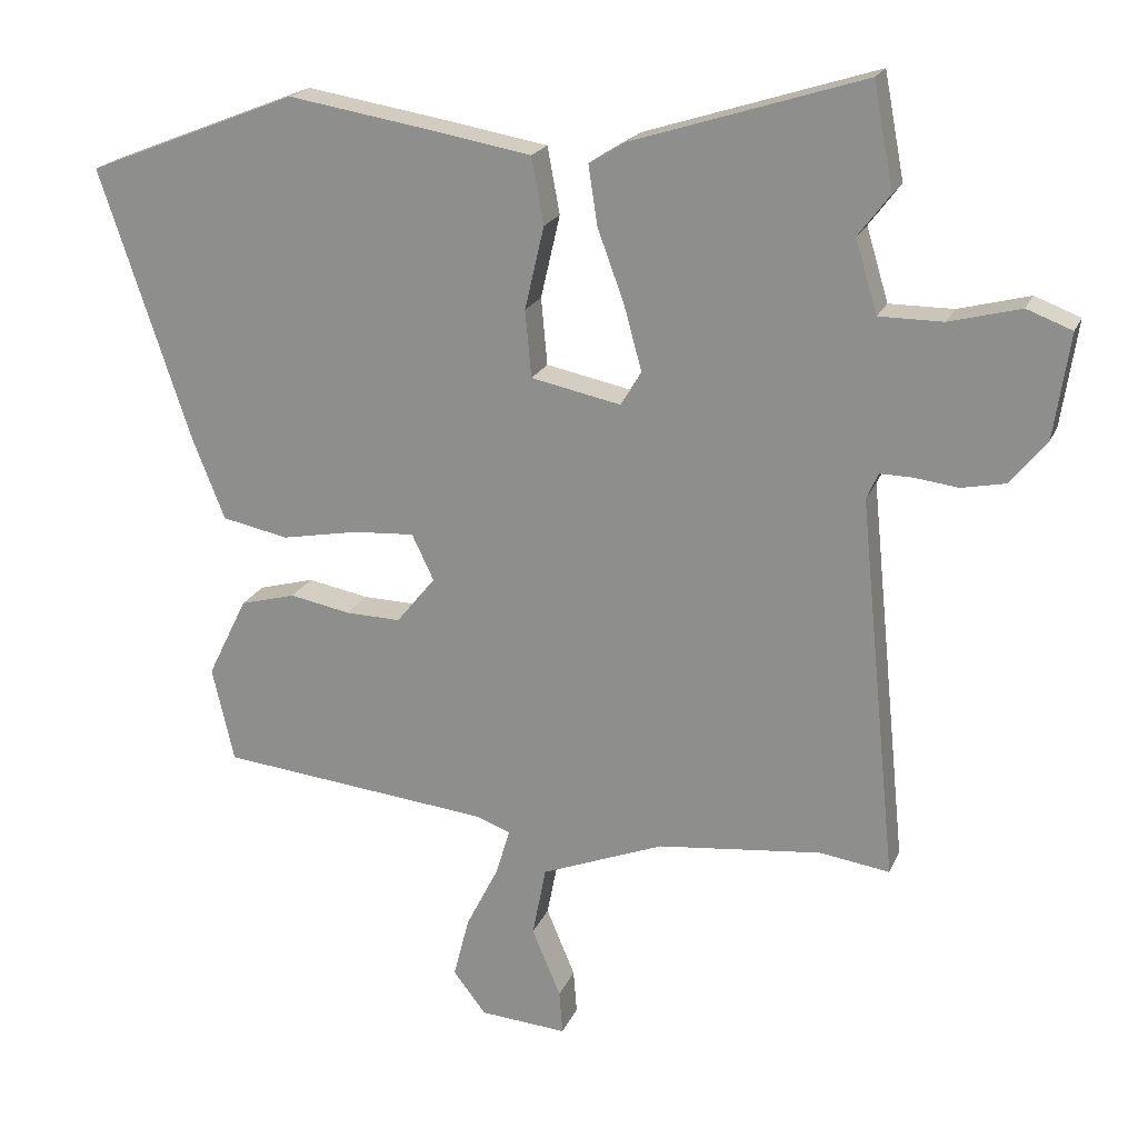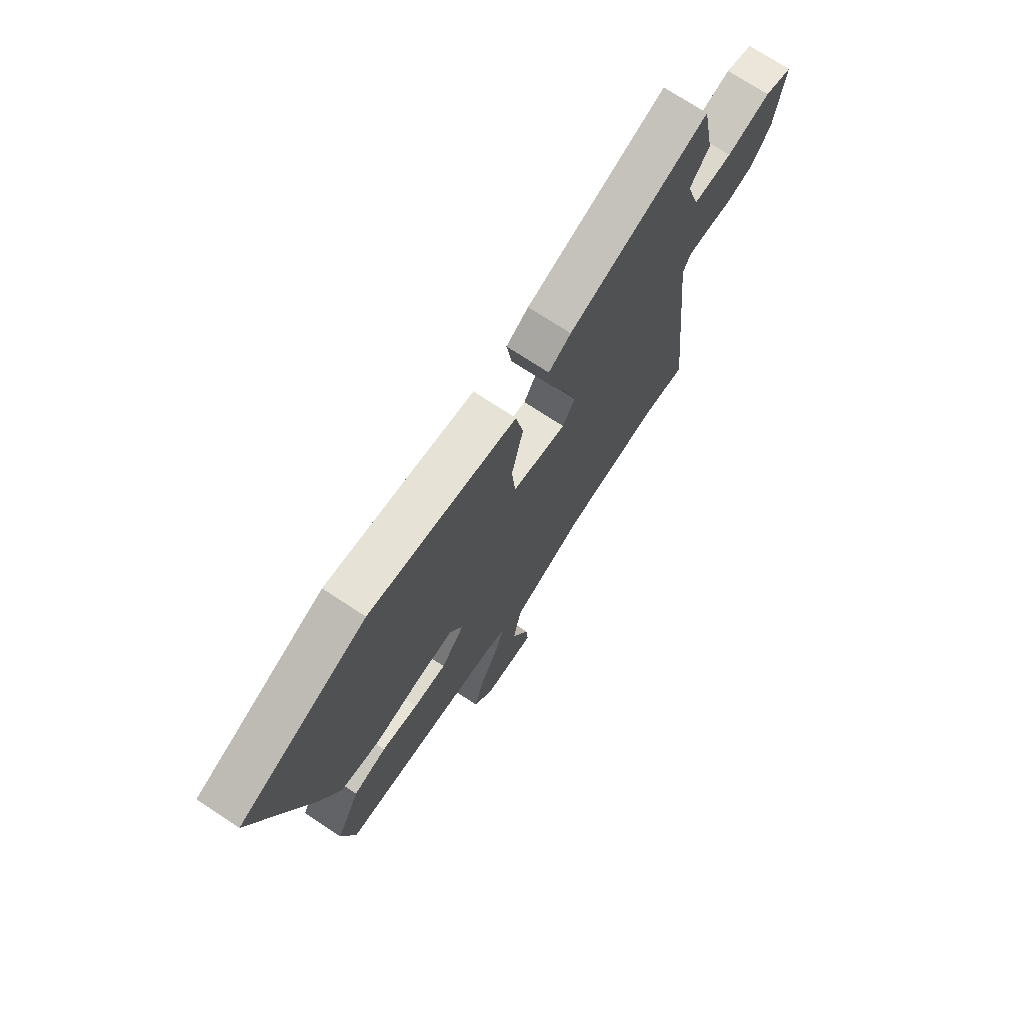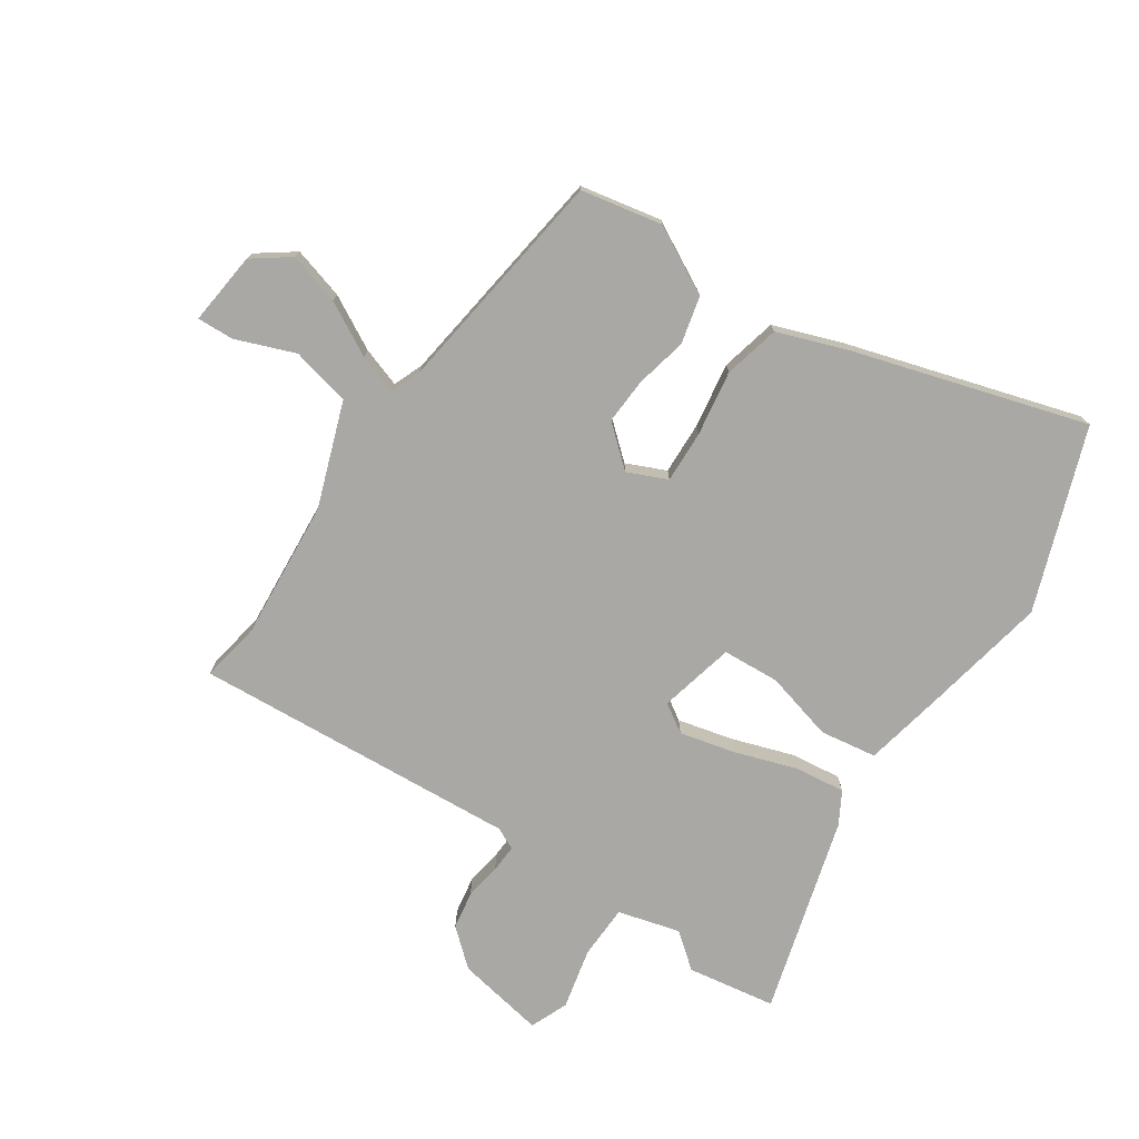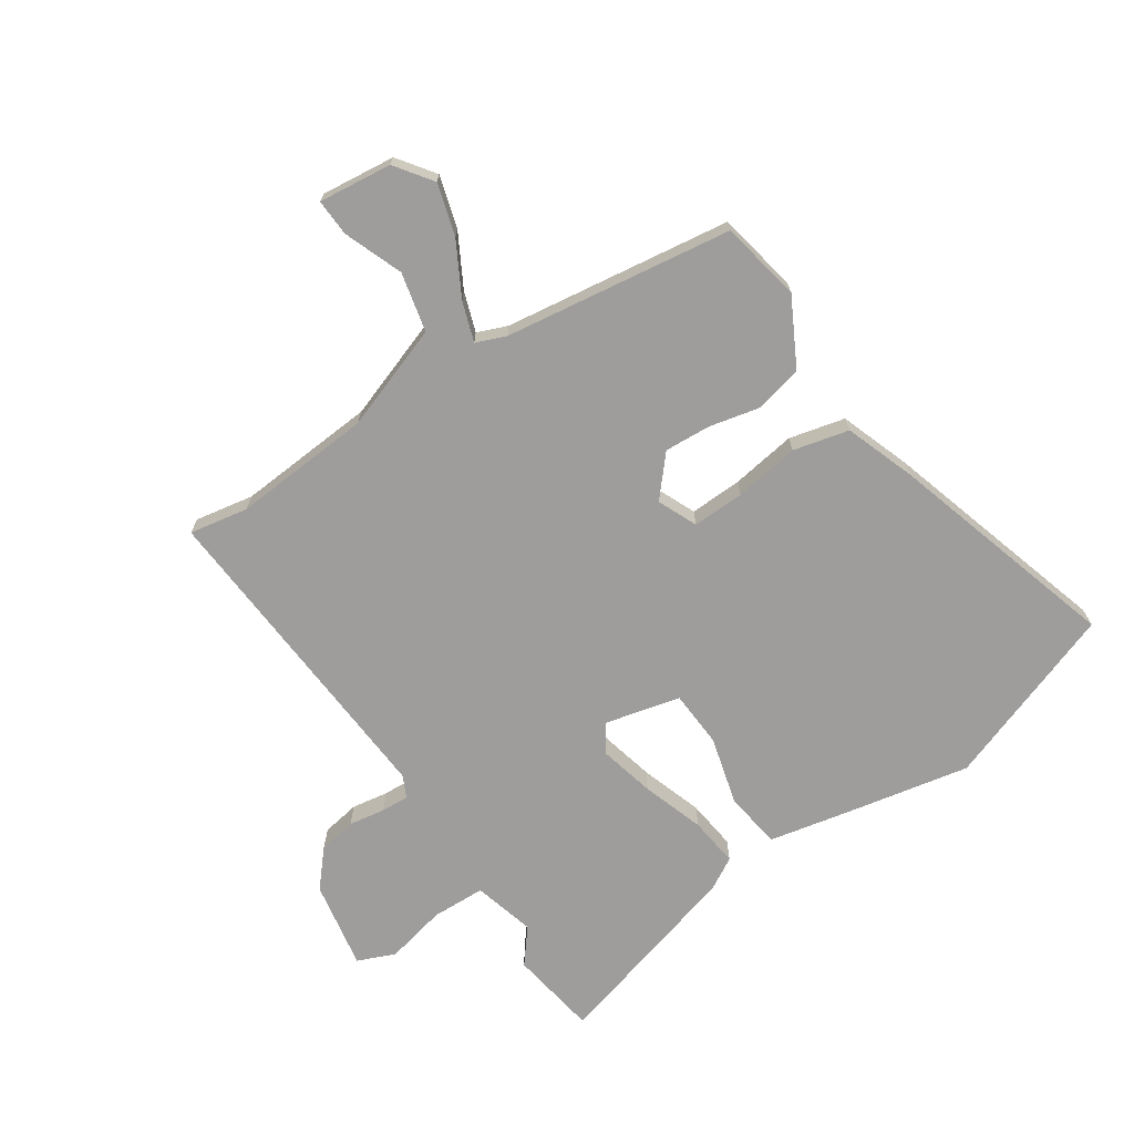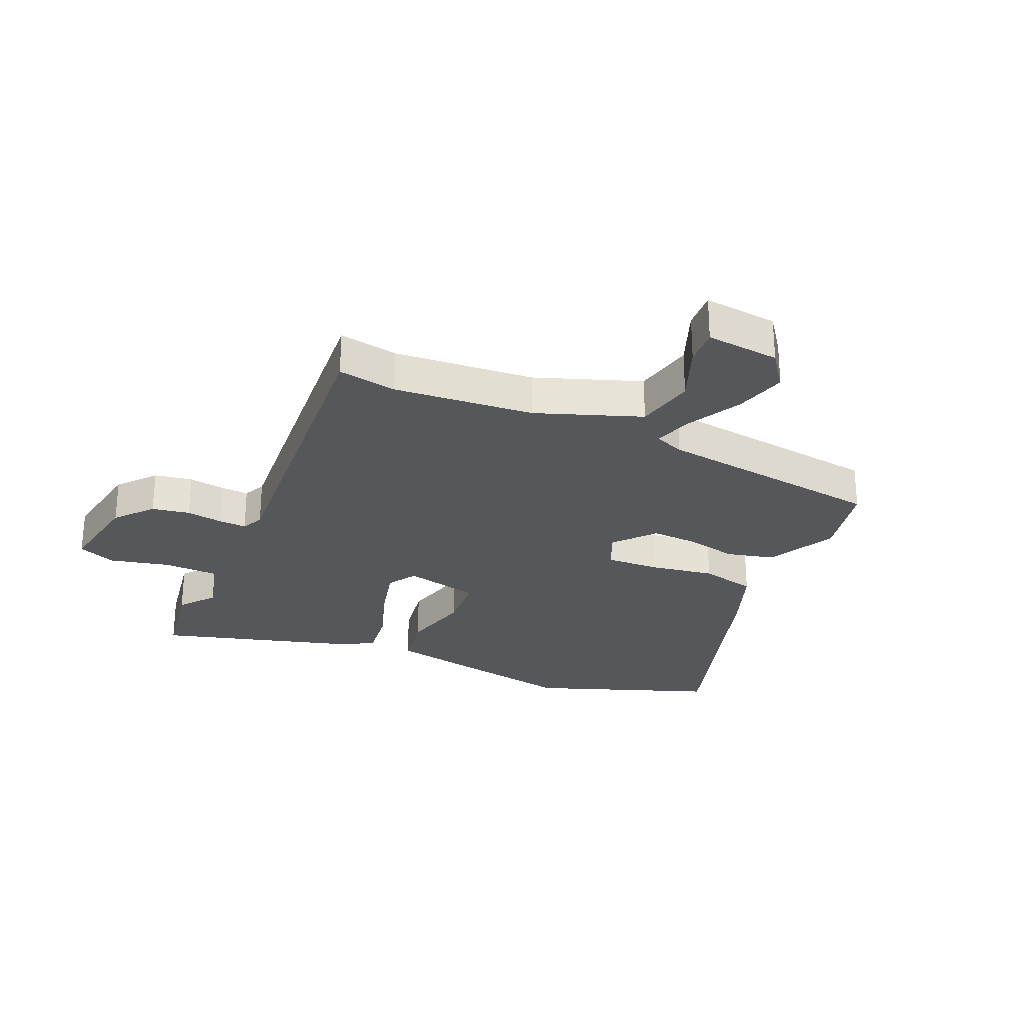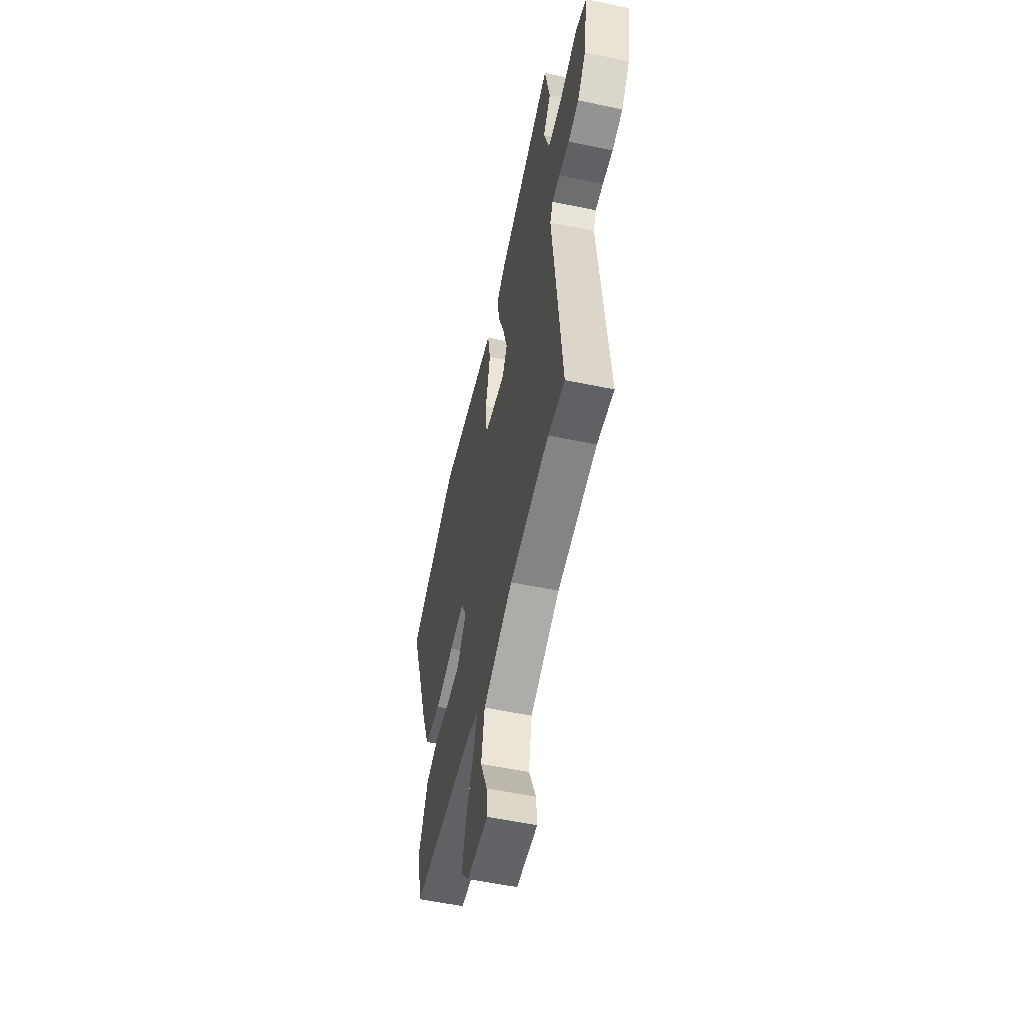
<metadata>
{"format":"obj","ext":"obj","renderer":"f3d","projection":"perspective","resolution":1024,"background":"white","views":[{"elev":20.3,"azim":18.1,"up":"+Z"},{"elev":72.7,"azim":-56.5,"up":"+Z"},{"elev":-75.2,"azim":-125.6,"up":"+Y"},{"elev":-70.4,"azim":-148.1,"up":"+Y"},{"elev":-27.3,"azim":154.9,"up":"+Y"},{"elev":-55.4,"azim":77.6,"up":"+Z"}]}
</metadata>
<code>
v -0.661 0.07 0.436
v -0.353 0.07 0.558
v -0.146 0.07 0.524
v 0.003 0.07 0.498
v 0.021 0.07 0.401
v -0.007 0.07 0.28
v 0.002 0.07 0.182
v 0.133 0.07 0.155
v 0.163 0.07 0.205
v 0.137 0.07 0.3
v 0.098 0.07 0.406
v 0.085 0.07 0.492
v 0.139 0.07 0.525
v 0.475 0.07 0.631
v 0.504 0.07 0.479
v 0.458 0.07 0.418
v 0.49 0.07 0.312
v 0.583 0.07 0.312
v 0.687 0.07 0.339
v 0.753 0.07 0.314
v 0.73 0.07 0.16
v 0.678 0.07 0.096
v 0.613 0.07 0.083
v 0.55 0.07 0.091
v 0.502 0.07 0.092
v 0.485 0.07 0.054
v 0.541 0.07 -0.506
v 0.439 0.07 -0.491
v 0.199 0.07 -0.517
v 0.02 0.07 -0.587
v 0 0.07 -0.69
v 0.042 0.07 -0.79
v 0.047 0.07 -0.854
v -0.08 0.07 -0.844
v -0.128 0.07 -0.782
v -0.105 0.07 -0.692
v -0.058 0.07 -0.599
v -0.037 0.07 -0.53
v -0.089 0.07 -0.511
v -0.484 0.07 -0.469
v -0.516 0.07 -0.33
v -0.458 0.07 -0.212
v -0.377 0.07 -0.19
v -0.288 0.07 -0.207
v -0.208 0.07 -0.209
v -0.151 0.07 -0.139
v -0.183 0.07 -0.072
v -0.273 0.07 -0.078
v -0.385 0.07 -0.099
v -0.482 0.07 -0.079
v -0.529 0.07 0.04
v -0.661 0 0.436
v -0.353 0 0.558
v -0.146 0 0.524
v 0.003 0 0.498
v 0.021 0 0.401
v -0.007 0 0.28
v 0.002 0 0.182
v 0.133 0 0.155
v 0.163 0 0.205
v 0.137 0 0.3
v 0.098 0 0.406
v 0.085 0 0.492
v 0.139 0 0.525
v 0.475 0 0.631
v 0.504 0 0.479
v 0.458 0 0.418
v 0.49 0 0.312
v 0.583 0 0.312
v 0.687 0 0.339
v 0.753 0 0.314
v 0.73 0 0.16
v 0.678 0 0.096
v 0.613 0 0.083
v 0.55 0 0.091
v 0.502 0 0.092
v 0.485 0 0.054
v 0.541 0 -0.506
v 0.439 0 -0.491
v 0.199 0 -0.517
v 0.02 0 -0.587
v 0 0 -0.69
v 0.042 0 -0.79
v 0.047 0 -0.854
v -0.08 0 -0.844
v -0.128 0 -0.782
v -0.105 0 -0.692
v -0.058 0 -0.599
v -0.037 0 -0.53
v -0.089 0 -0.511
v -0.484 0 -0.469
v -0.516 0 -0.33
v -0.458 0 -0.212
v -0.377 0 -0.19
v -0.288 0 -0.207
v -0.208 0 -0.209
v -0.151 0 -0.139
v -0.183 0 -0.072
v -0.273 0 -0.078
v -0.385 0 -0.099
v -0.482 0 -0.079
v -0.529 0 0.04
f 4 5 6
f 3 4 6
f 2 3 6
f 1 2 6
f 51 1 6
f 50 51 6
f 49 50 6
f 48 49 6
f 47 48 6 7
f 46 47 7 8
f 45 46 8
f 42 43 44
f 41 42 44
f 40 41 44
f 39 40 44
f 38 39 44 45
f 35 36 37
f 34 35 37
f 33 34 37
f 32 33 37
f 31 32 37
f 30 31 37 38
f 38 45 8
f 30 38 8
f 29 30 8
f 26 27 28
f 22 23 24
f 21 22 24
f 20 21 24
f 19 20 24
f 18 19 24
f 17 18 24 25
f 16 17 25 26
f 14 15 16
f 13 14 16
f 12 13 16
f 11 12 16
f 10 11 16
f 16 26 28
f 10 16 28
f 9 10 28
f 8 9 28 29
f 57 56 55
f 57 55 54
f 57 54 53
f 57 53 52
f 57 52 102
f 57 102 101
f 57 101 100
f 57 100 99
f 58 57 99 98
f 59 58 98 97
f 59 97 96
f 95 94 93
f 95 93 92
f 95 92 91
f 95 91 90
f 96 95 90 89
f 88 87 86
f 88 86 85
f 88 85 84
f 88 84 83
f 88 83 82
f 89 88 82 81
f 59 96 89
f 59 89 81
f 59 81 80
f 79 78 77
f 75 74 73
f 75 73 72
f 75 72 71
f 75 71 70
f 75 70 69
f 76 75 69 68
f 77 76 68 67
f 67 66 65
f 67 65 64
f 67 64 63
f 67 63 62
f 67 62 61
f 79 77 67
f 79 67 61
f 79 61 60
f 80 79 60 59
f 1 52 53 2
f 2 53 54 3
f 3 54 55 4
f 4 55 56 5
f 5 56 57 6
f 6 57 58 7
f 7 58 59 8
f 8 59 60 9
f 9 60 61 10
f 10 61 62 11
f 11 62 63 12
f 12 63 64 13
f 13 64 65 14
f 14 65 66 15
f 15 66 67 16
f 16 67 68 17
f 17 68 69 18
f 18 69 70 19
f 19 70 71 20
f 20 71 72 21
f 21 72 73 22
f 22 73 74 23
f 23 74 75 24
f 24 75 76 25
f 25 76 77 26
f 26 77 78 27
f 27 78 79 28
f 28 79 80 29
f 29 80 81 30
f 30 81 82 31
f 31 82 83 32
f 32 83 84 33
f 33 84 85 34
f 34 85 86 35
f 35 86 87 36
f 36 87 88 37
f 37 88 89 38
f 38 89 90 39
f 39 90 91 40
f 40 91 92 41
f 41 92 93 42
f 42 93 94 43
f 43 94 95 44
f 44 95 96 45
f 45 96 97 46
f 46 97 98 47
f 47 98 99 48
f 48 99 100 49
f 49 100 101 50
f 50 101 102 51
f 51 102 52 1

</code>
